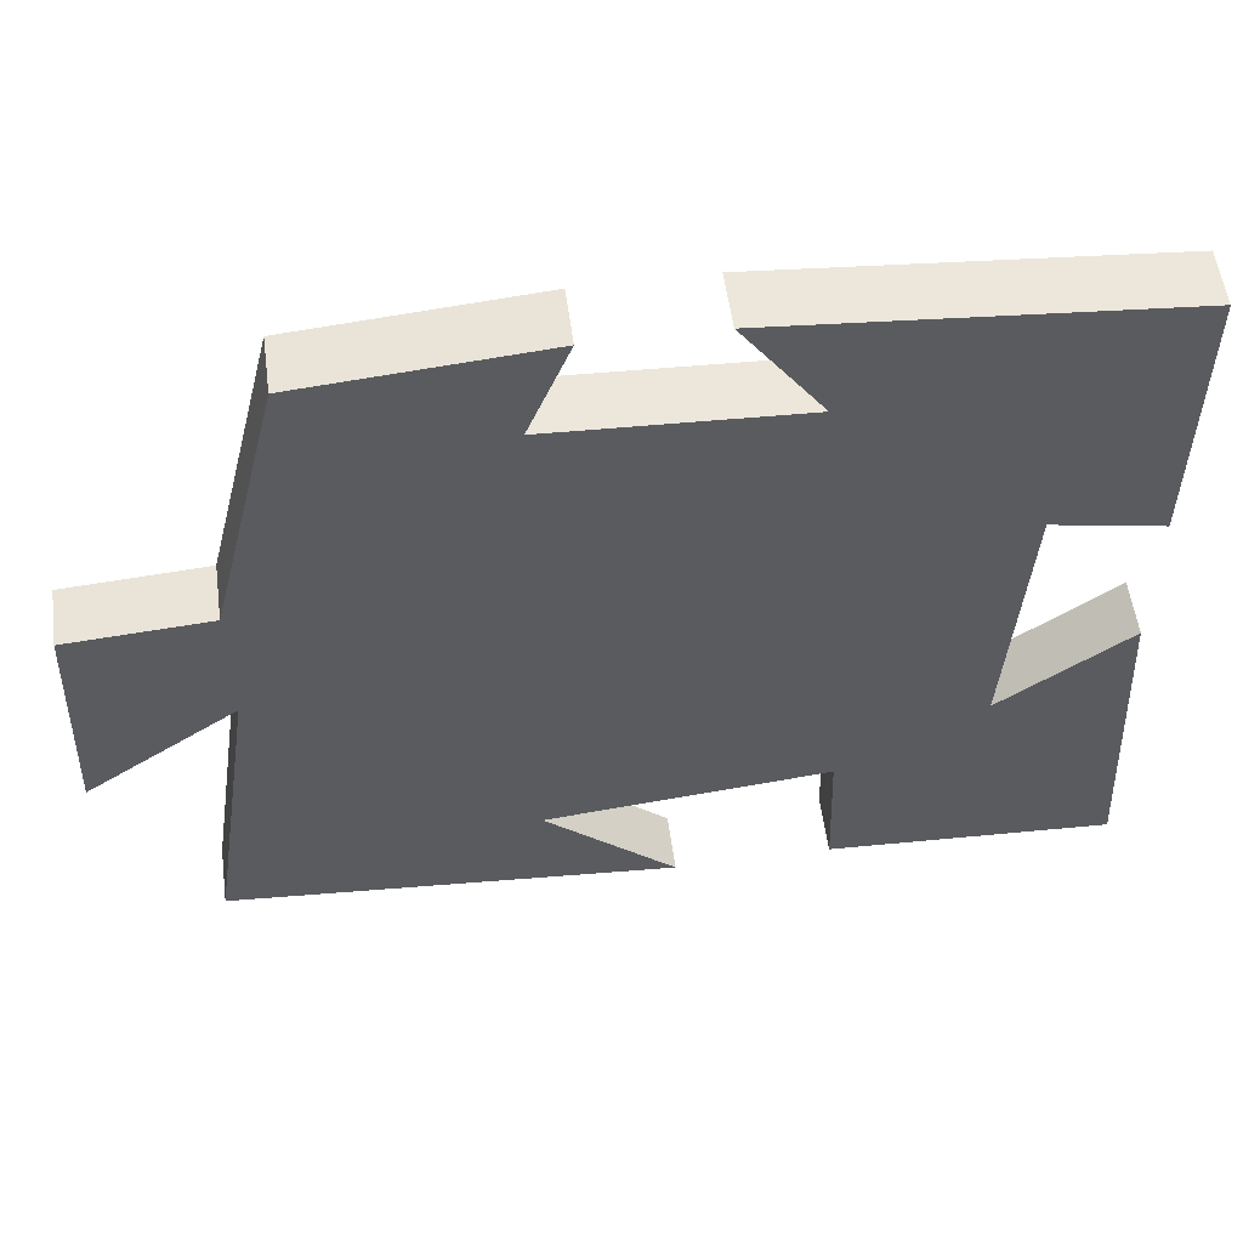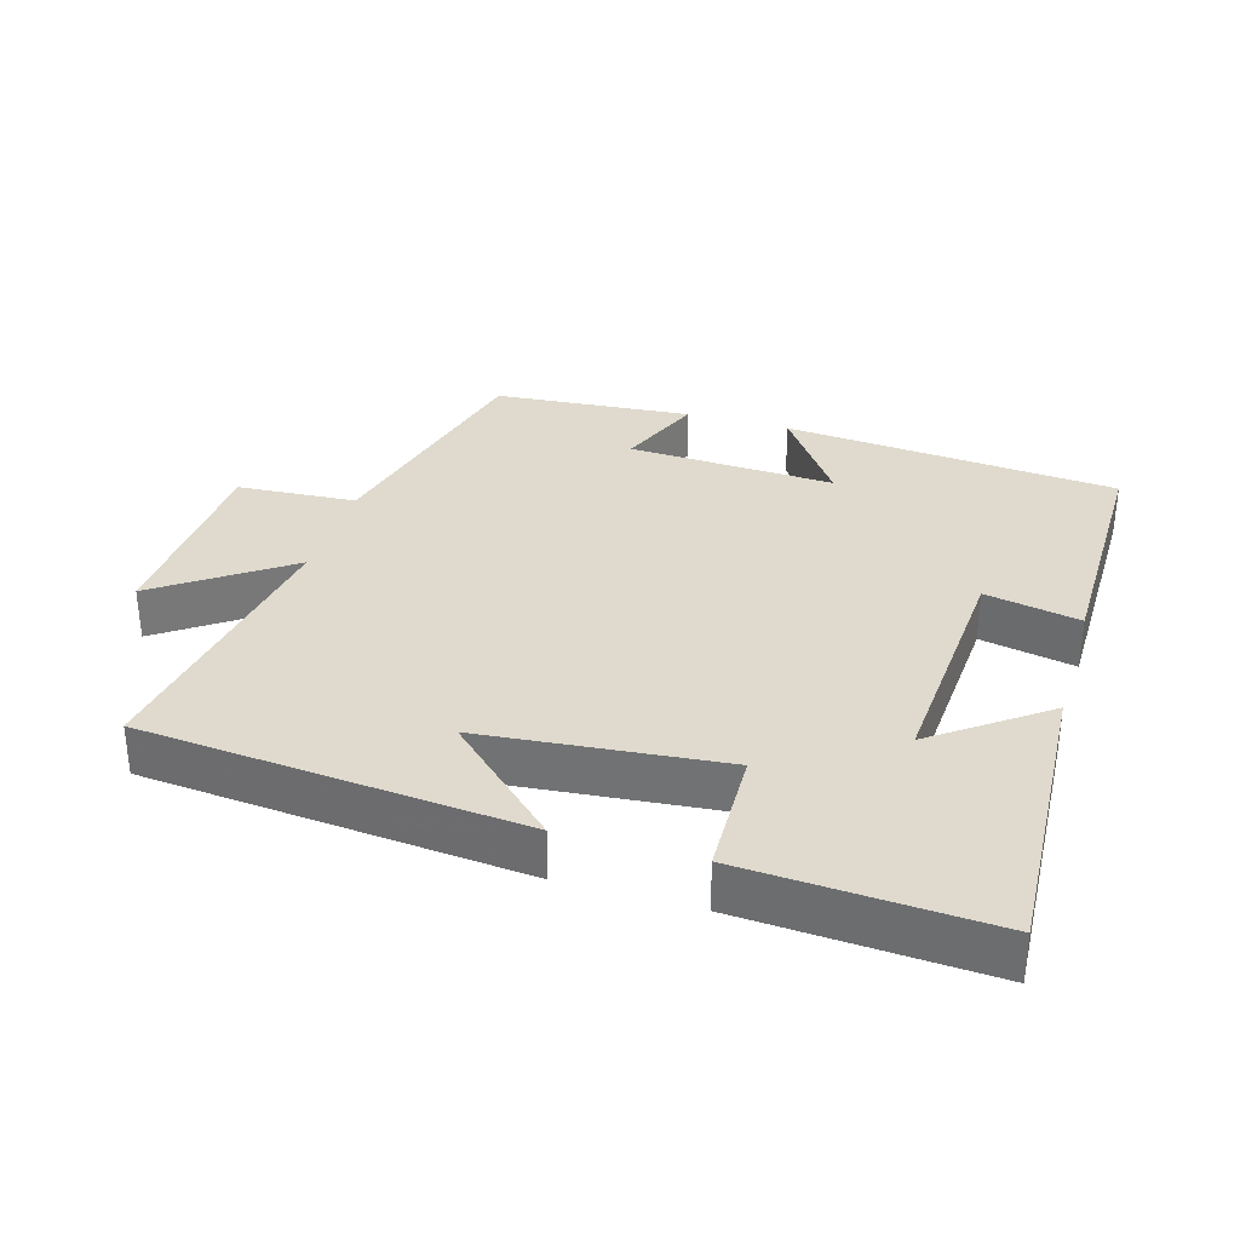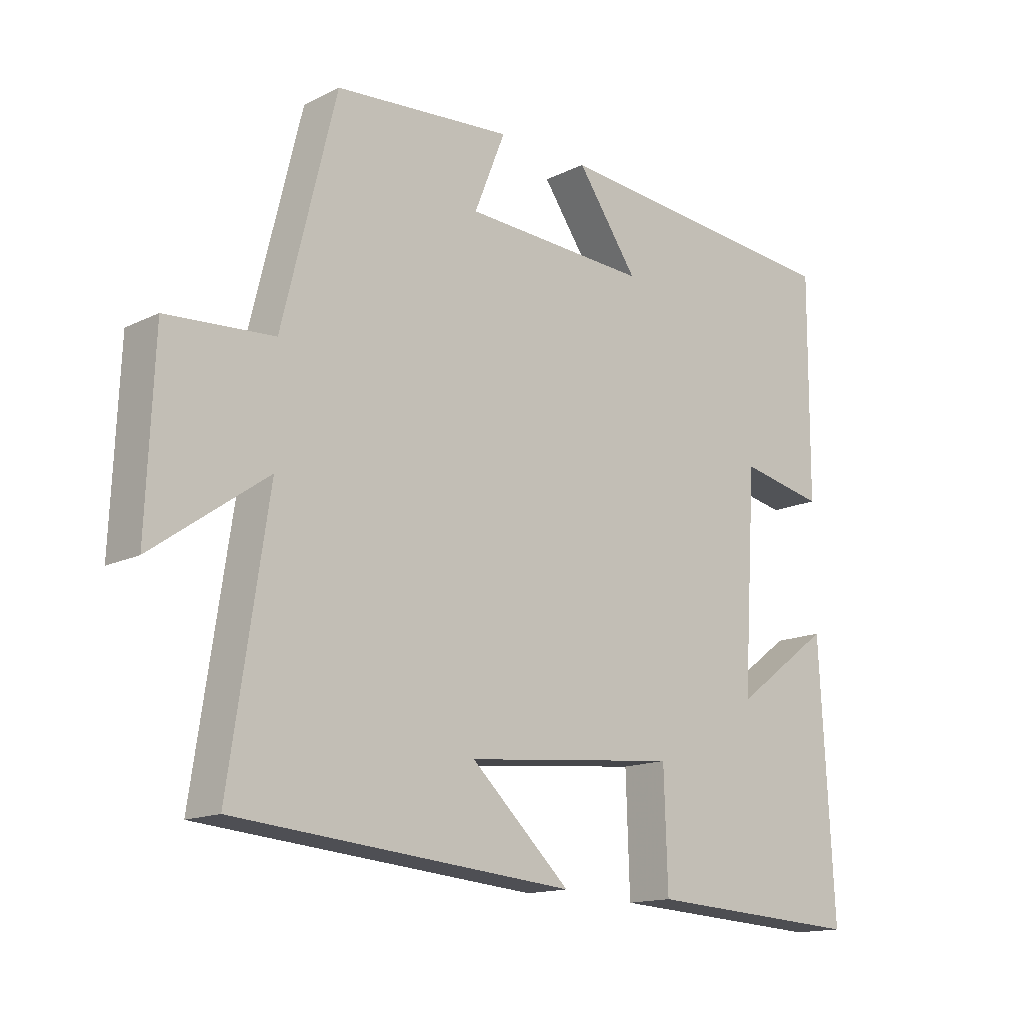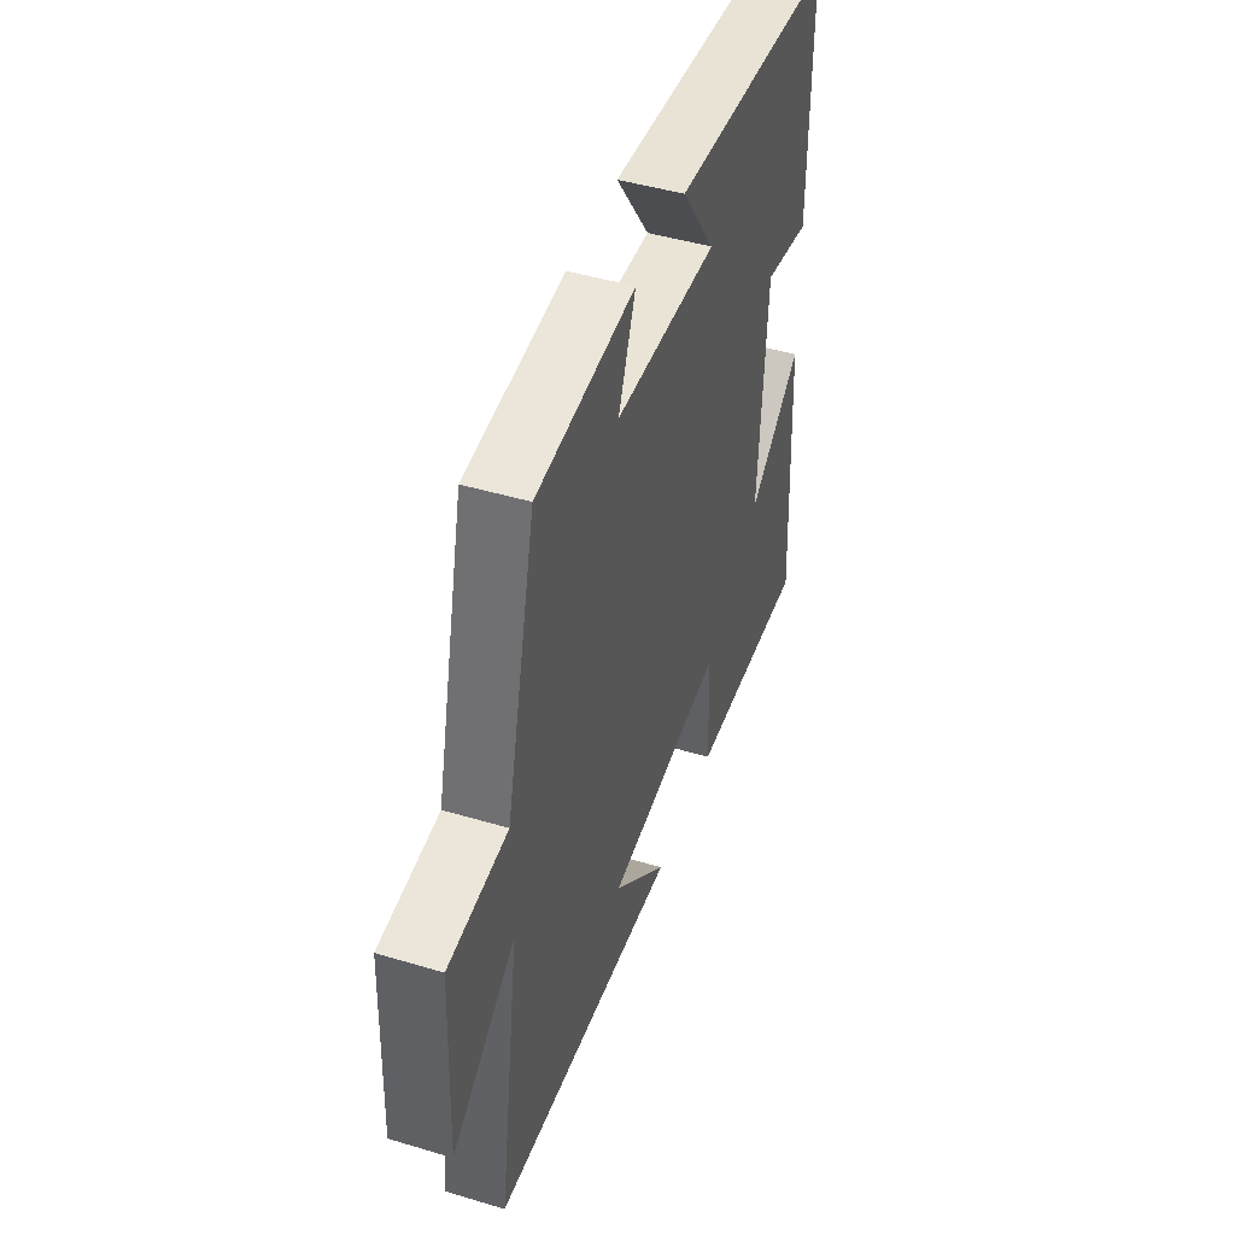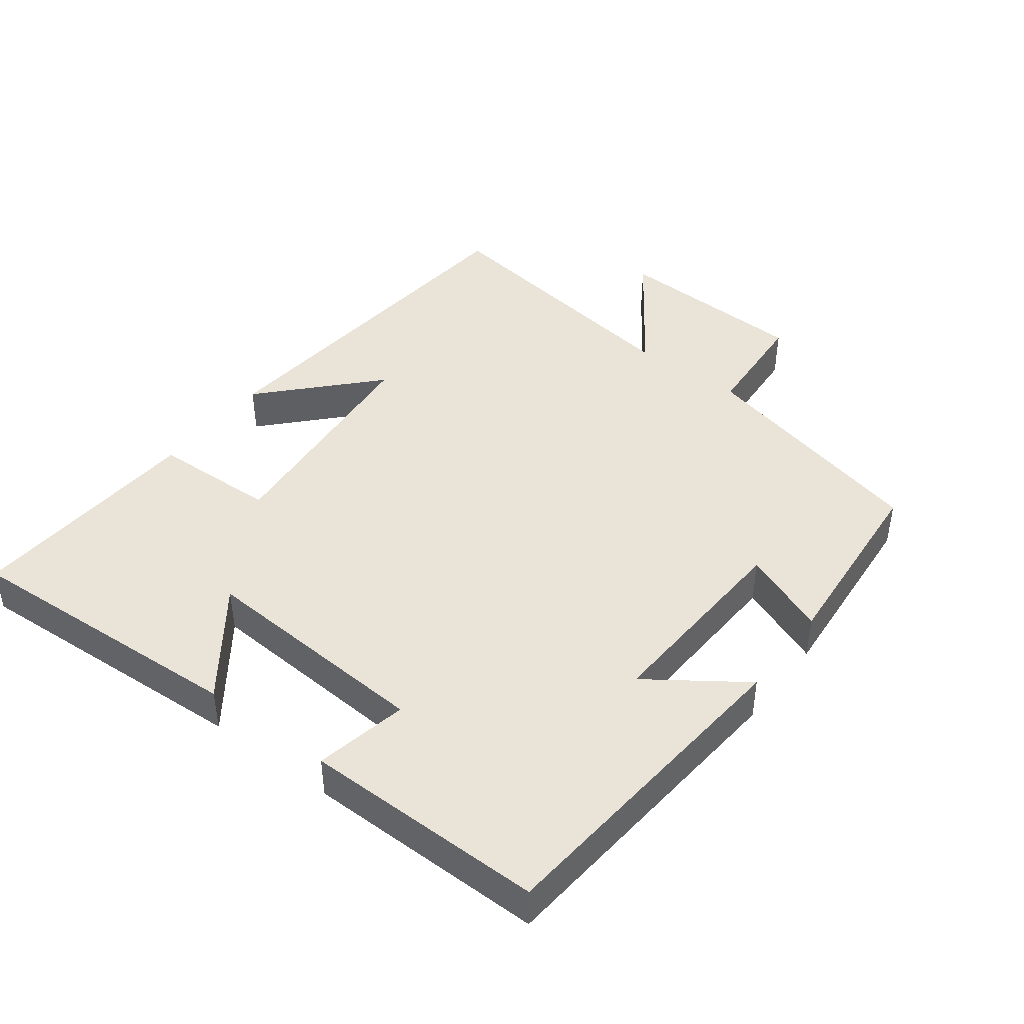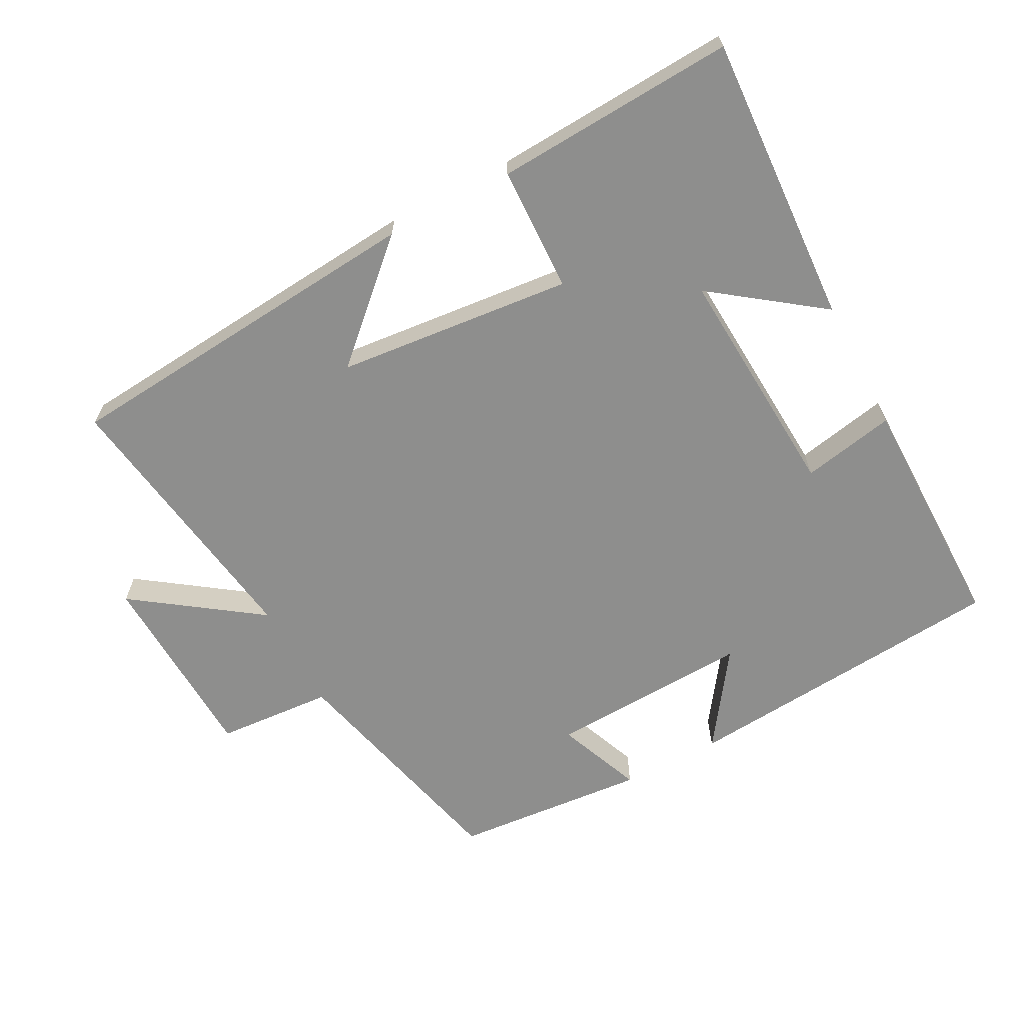
<metadata>
{"format":"obj","ext":"obj","renderer":"f3d","projection":"perspective","resolution":1024,"background":"white","views":[{"elev":55.4,"azim":172.3,"up":"+Z"},{"elev":32.8,"azim":-163.3,"up":"+Y"},{"elev":-14.8,"azim":136.5,"up":"+Z"},{"elev":46.0,"azim":108.9,"up":"+Z"},{"elev":43.1,"azim":-52.8,"up":"+Y"},{"elev":-64.8,"azim":-152.1,"up":"+Y"}]}
</metadata>
<code>
v 0.414 0.07 0.476
v 0.5 0.07 0.124
v 0.671 0.07 0.112
v 0.683 0.07 -0.176
v 0.5 0.07 -0.046
v 0.561 0.07 -0.453
v 0.018 0.07 -0.5
v 0.178 0.07 -0.351
v -0.166 0.07 -0.317
v -0.172 0.07 -0.5
v -0.523 0.07 -0.52
v -0.5 0.07 -0.095
v -0.342 0.07 -0.212
v -0.364 0.07 0.132
v -0.5 0.07 0.105
v -0.502 0.07 0.459
v -0.021 0.07 0.5
v -0.119 0.07 0.361
v 0.179 0.07 0.375
v 0.129 0.07 0.5
v 0.414 0 0.476
v 0.5 0 0.124
v 0.671 0 0.112
v 0.683 0 -0.176
v 0.5 0 -0.046
v 0.561 0 -0.453
v 0.018 0 -0.5
v 0.178 0 -0.351
v -0.166 0 -0.317
v -0.172 0 -0.5
v -0.523 0 -0.52
v -0.5 0 -0.095
v -0.342 0 -0.212
v -0.364 0 0.132
v -0.5 0 0.105
v -0.502 0 0.459
v -0.021 0 0.5
v -0.119 0 0.361
v 0.179 0 0.375
v 0.129 0 0.5
f 19 20 1 2
f 18 19 2
f 16 17 18
f 15 16 18
f 14 15 18
f 13 14 18 2
f 10 11 12 13
f 9 10 13
f 8 9 13 2
f 6 7 8
f 5 6 8
f 5 8 2
f 2 3 4 5
f 22 21 40 39
f 22 39 38
f 38 37 36
f 38 36 35
f 38 35 34
f 22 38 34 33
f 33 32 31 30
f 33 30 29
f 22 33 29 28
f 28 27 26
f 28 26 25
f 22 28 25
f 25 24 23 22
f 1 21 22 2
f 2 22 23 3
f 3 23 24 4
f 4 24 25 5
f 5 25 26 6
f 6 26 27 7
f 7 27 28 8
f 8 28 29 9
f 9 29 30 10
f 10 30 31 11
f 11 31 32 12
f 12 32 33 13
f 13 33 34 14
f 14 34 35 15
f 15 35 36 16
f 16 36 37 17
f 17 37 38 18
f 18 38 39 19
f 19 39 40 20
f 20 40 21 1

</code>
